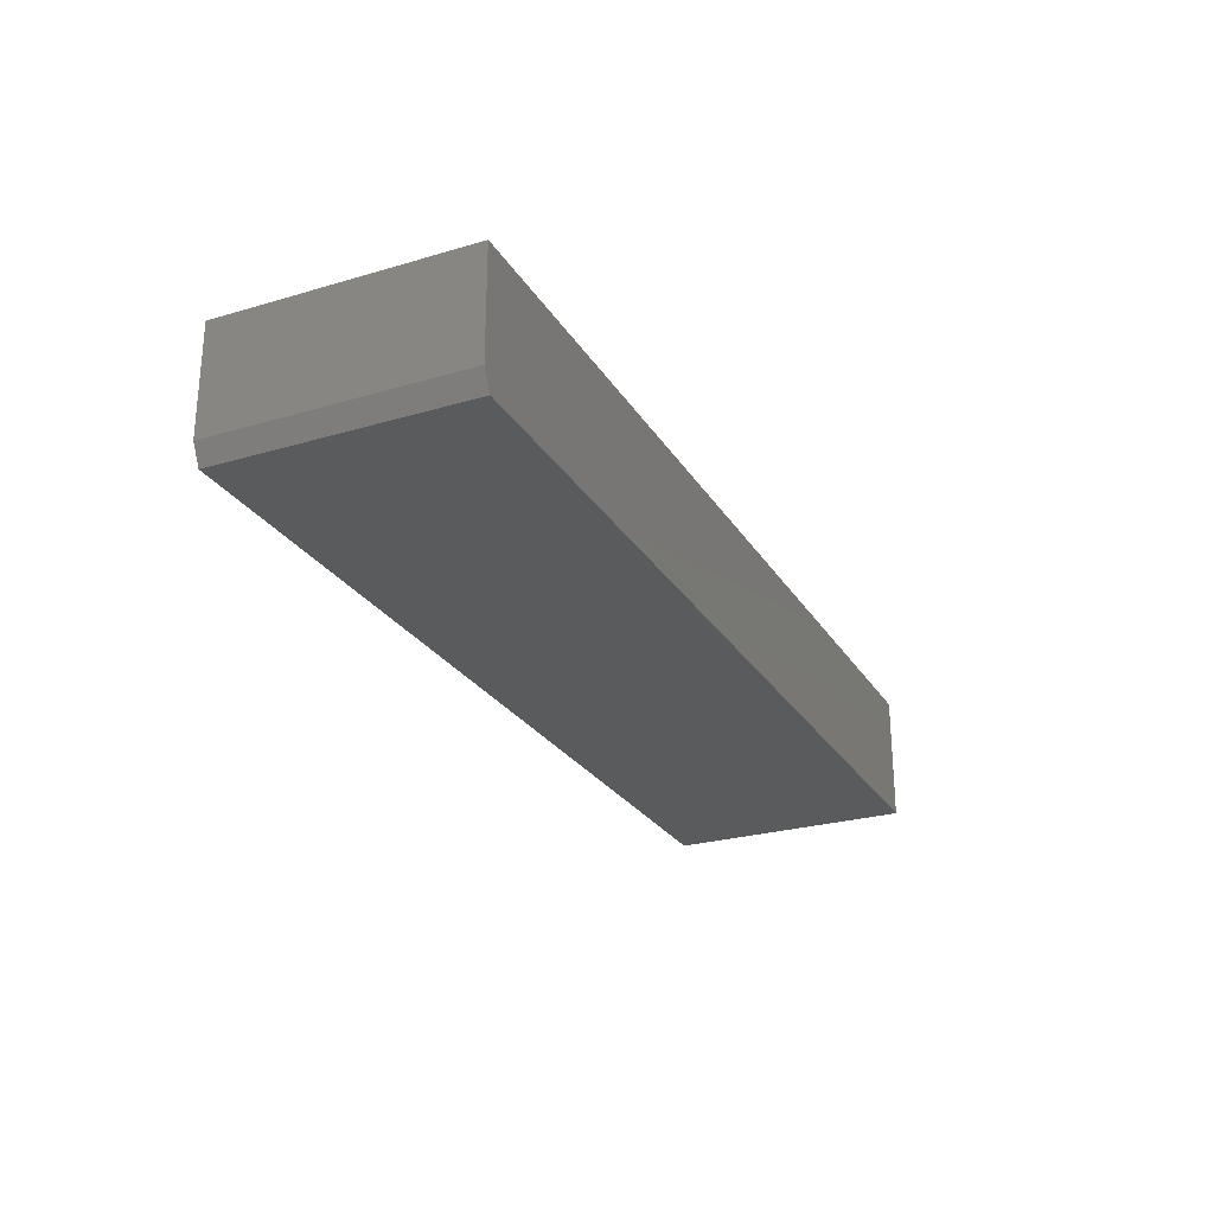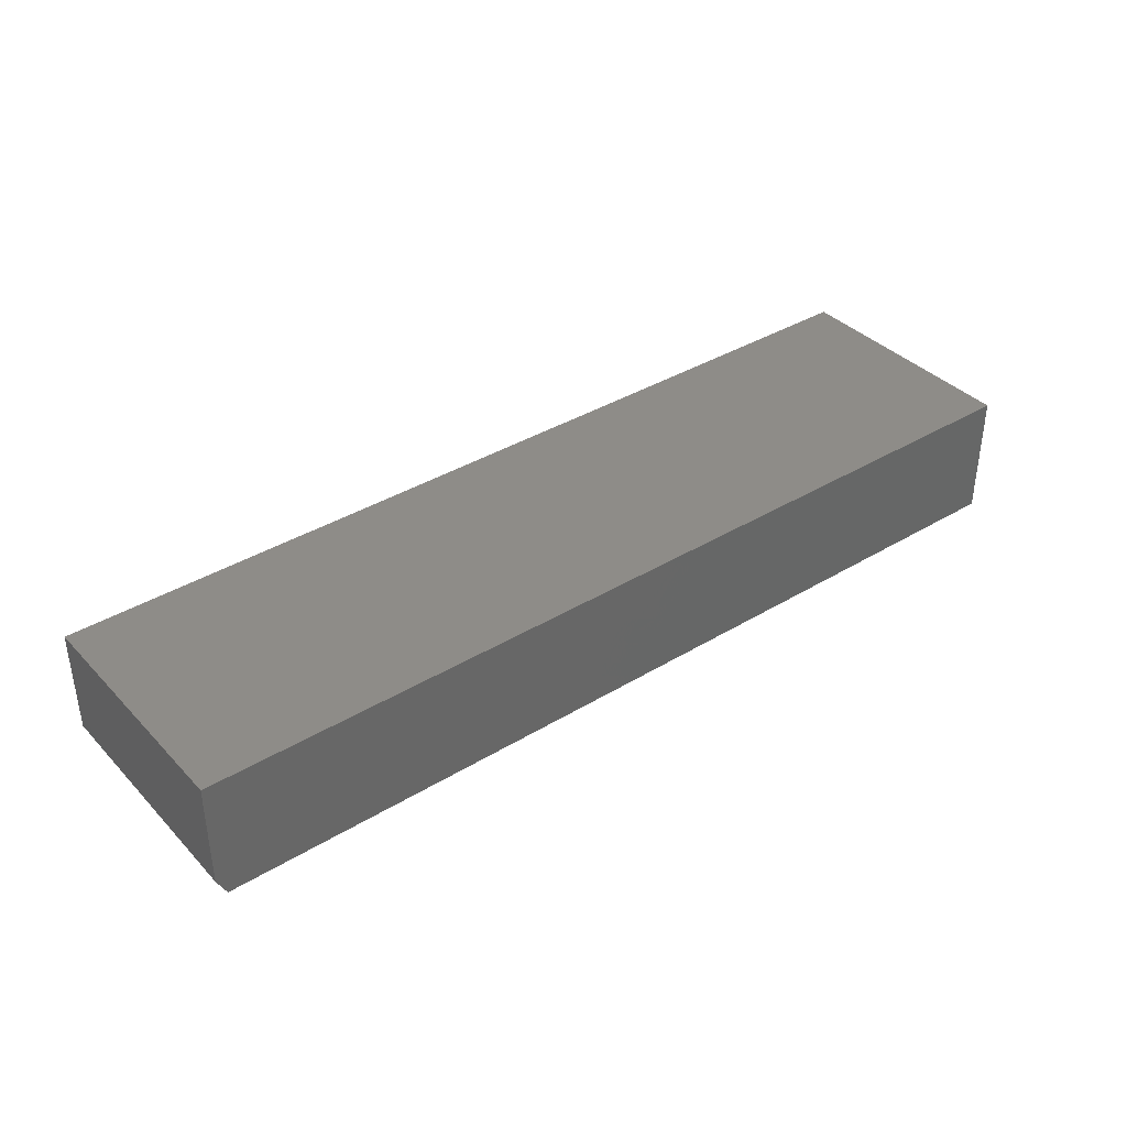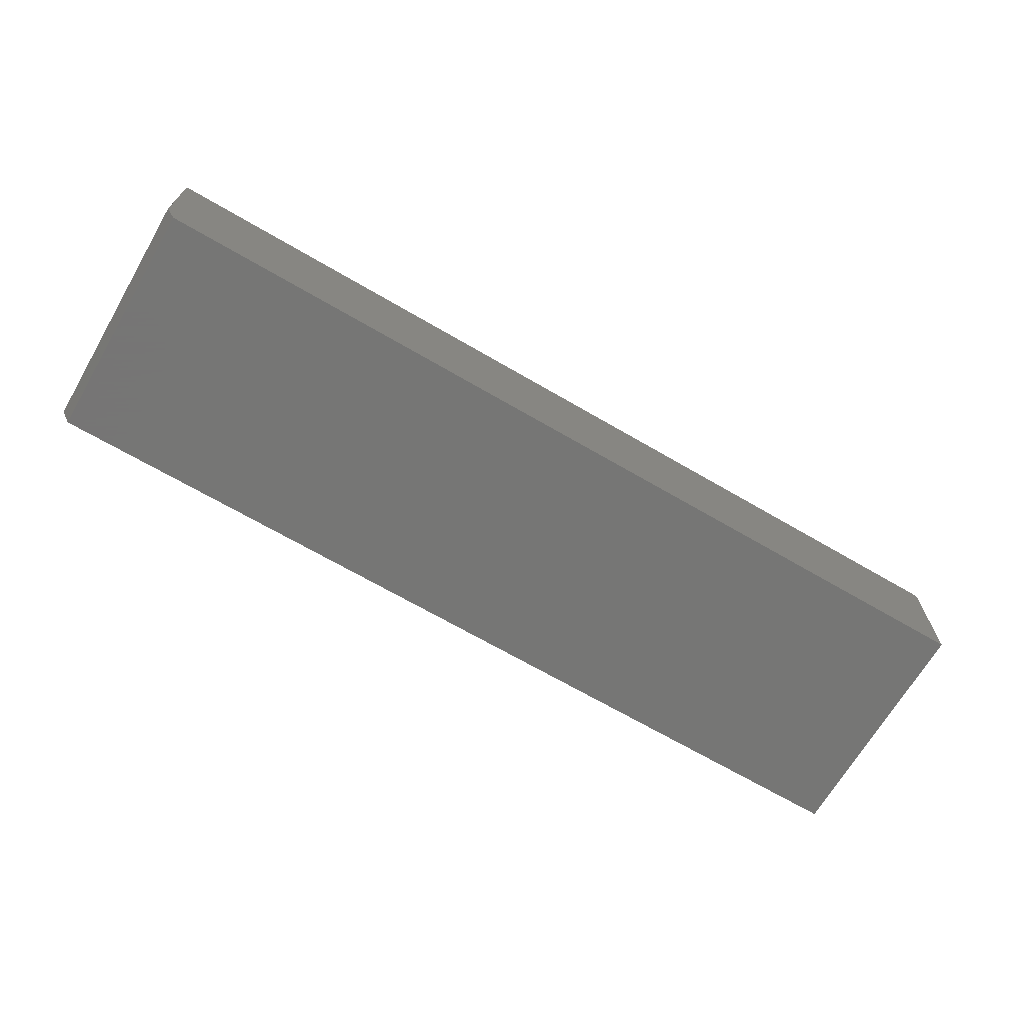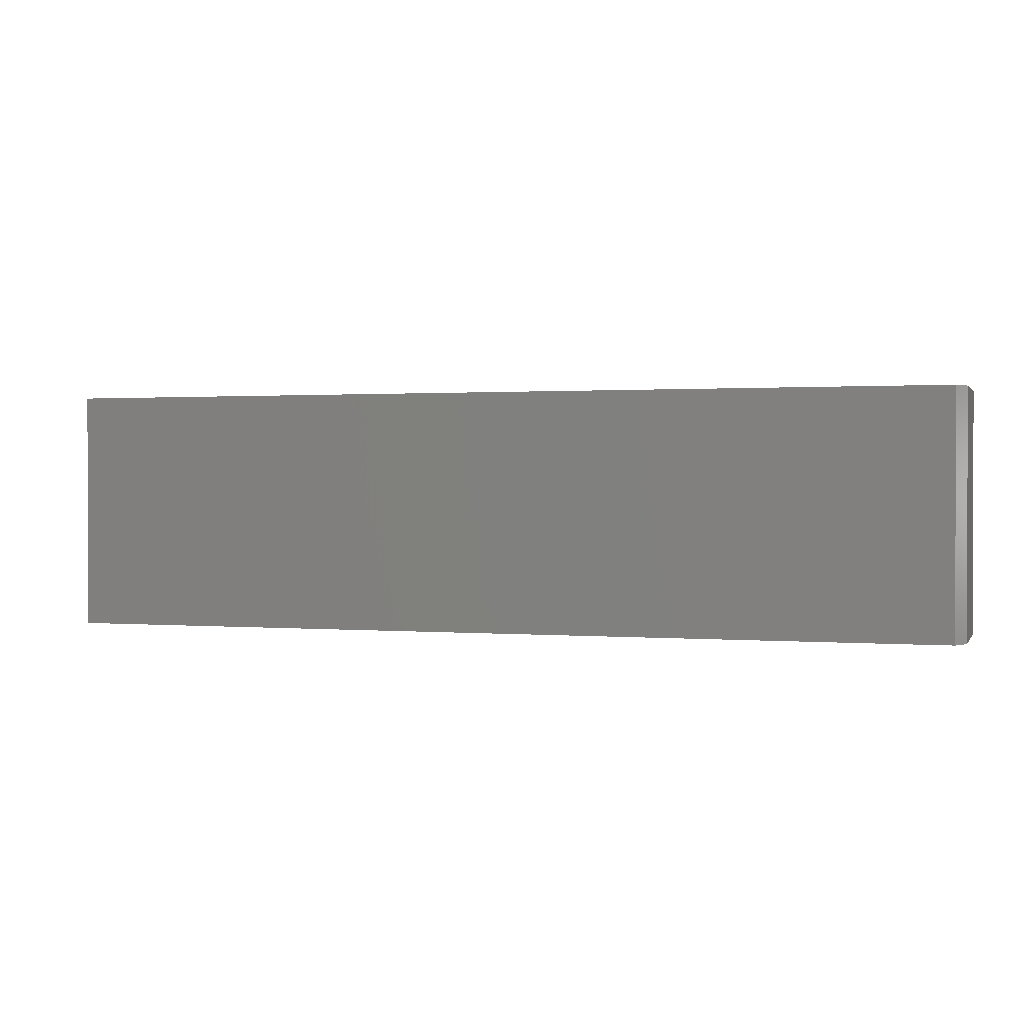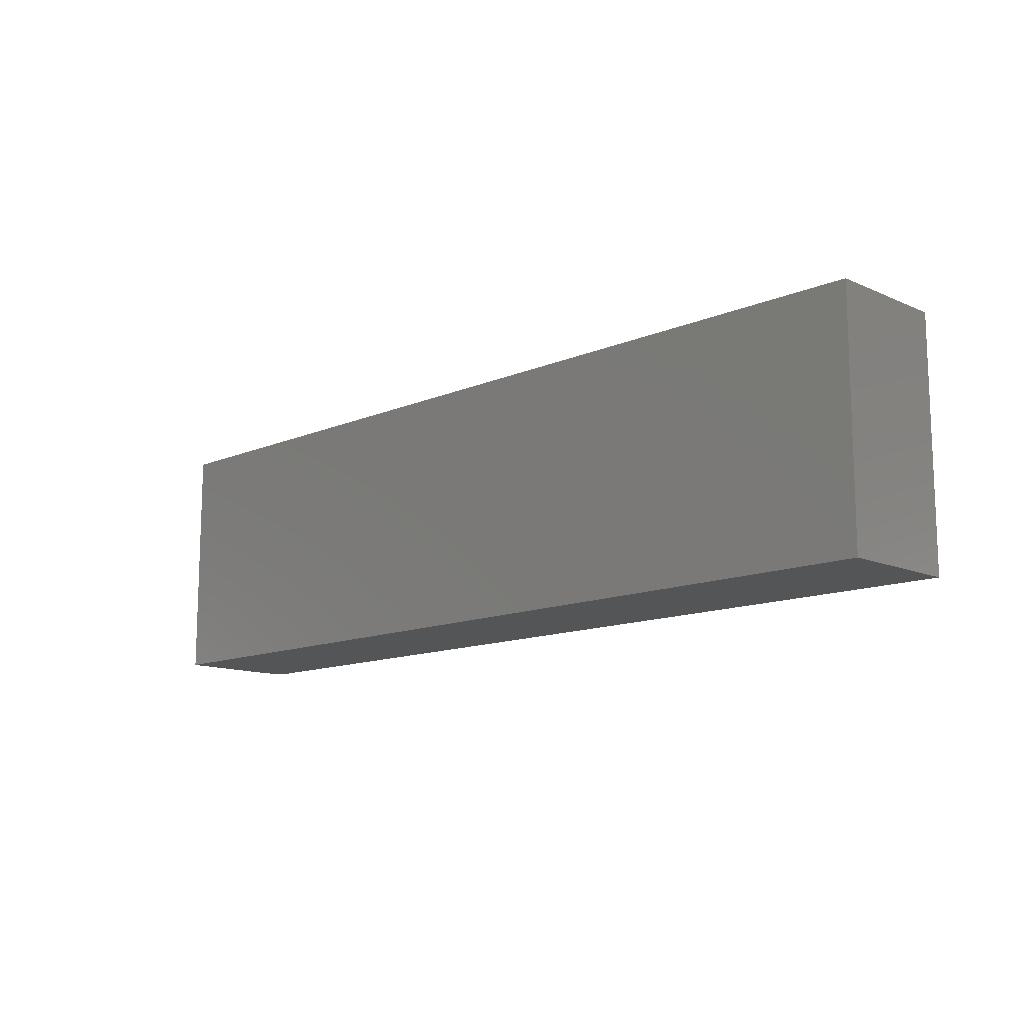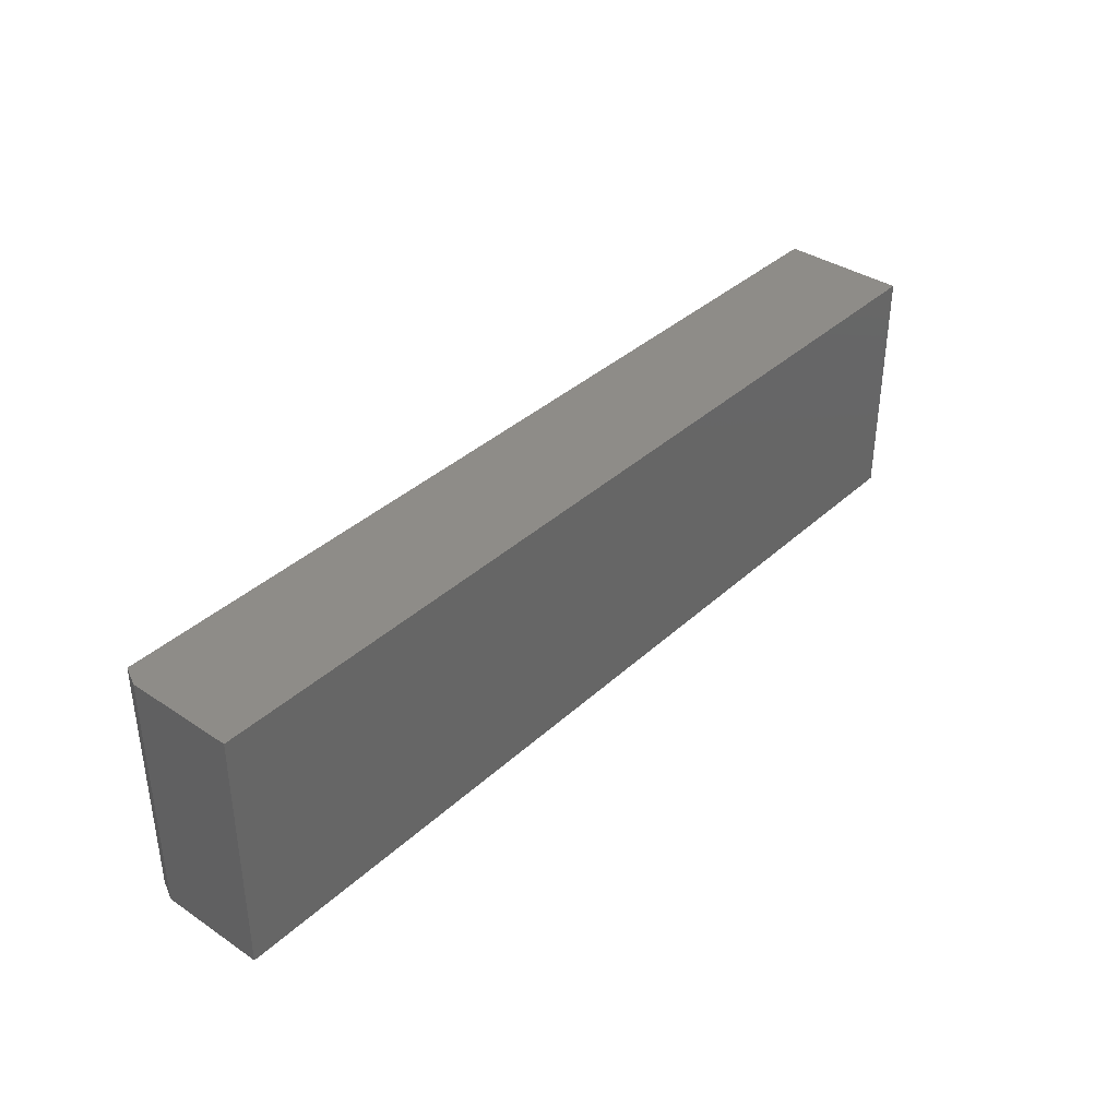
<metadata>
{"format":"stl","ext":"stl","renderer":"f3d","projection":"perspective","resolution":1024,"background":"white","views":[{"elev":-26.1,"azim":115.0,"up":"+Y"},{"elev":37.6,"azim":142.2,"up":"+Y"},{"elev":-68.2,"azim":149.7,"up":"+Y"},{"elev":0.9,"azim":17.3,"up":"+Z"},{"elev":-12.7,"azim":-135.4,"up":"+Z"},{"elev":37.2,"azim":130.6,"up":"+Z"}]}
</metadata>
<code>
# stl→obj: 10 verts, 16 faces
v -0.75 -0.1016 -0.1953
v 0.7344 -0.1016 -0.1953
v -0.75 -0.1016 0.1994
v 0.7344 -0.1016 0.1994
v -0.75 0.1016 0.1994
v 0.75 0.1016 0.1994
v 0.75 -0.07031 0.1994
v 0.75 -0.07031 -0.1953
v 0.75 0.1016 -0.1953
v -0.75 0.1016 -0.1953
f 1 2 3
f 3 2 4
f 5 3 6
f 6 3 4
f 6 4 7
f 8 9 7
f 7 9 6
f 1 10 2
f 2 10 9
f 2 9 8
f 4 2 7
f 7 2 8
f 10 5 9
f 9 5 6
f 3 5 1
f 1 5 10

</code>
